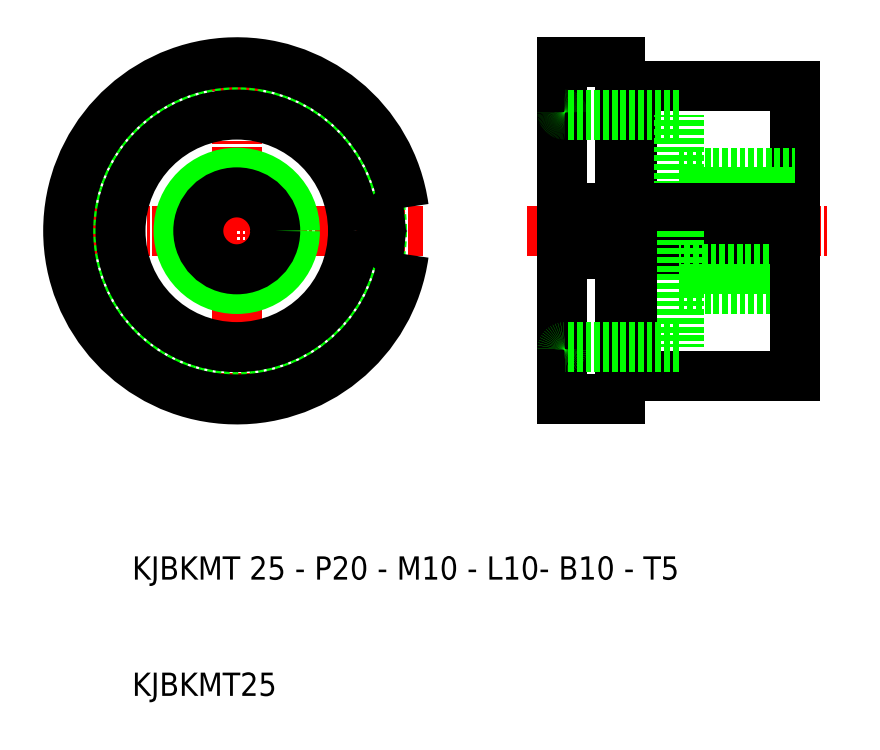
<metadata>
{"format":"dxf","ext":"dxf","renderer":"ezdxf+matplotlib","layout":"modelspace","background":"white","min_lineweight":24,"dpi":150}
</metadata>
<code>
0
SECTION
2
ENTITIES
0
LINE
8
CENTER
10
19
20
34
30
0
11
19
21
66
31
0
0
LINE
8
0
10
53
20
62.2
30
0
11
53
21
50
31
0
0
LINE
8
0
10
52
20
62.2
30
0
11
52
21
50
31
0
0
LINE
8
0
10
47
20
64.5
30
0
11
47
21
50
31
0
0
LINE
8
0
10
67
20
50
30
0
11
67
21
62.5
31
0
0
TEXT
8
0
10
10
20
10
30
0
40
2
1
KJBKMT25
0
TEXT
8
0
10
10
20
20
30
0
40
2
1
KJBKMT 25 - P20 - M10 - L10- B10 - T5
0
LINE
8
CENTER
10
35
20
50
30
0
11
3
21
50
31
0
0
LINE
8
CENTER
10
44
20
50
30
0
11
70
21
50
31
0
0
LINE
8
0
10
67
20
53.3
30
0
11
57
21
53.3
31
0
0
LINE
8
0
10
57
20
55
30
0
11
67
21
55
31
0
0
LINE
8
0
10
67
20
62.5
30
0
11
53
21
62.5
31
0
0
LINE
8
0
10
52
20
64.5
30
0
11
47
21
64.5
31
0
0
LINE
8
0
10
52
20
62.2
30
0
11
52
21
64.5
31
0
0
LINE
8
0
10
53
20
62.3
30
0
11
52
21
62.3
31
0
0
LINE
8
0
10
53
20
62.5
30
0
11
53
21
62.2
31
0
0
CIRCLE
8
0
10
19
20
50
30
0
40
5
0
CIRCLE
8
0
10
19
20
50
30
0
40
3.309
0
LINE
8
0
10
57
20
50
30
0
11
57
21
60
31
0
0
LINE
8
0
10
47
20
51.99
30
0
11
67
21
51.99
31
0
0
CIRCLE
8
0
10
19
20
50
30
0
40
12.5
0
ARC
8
0
10
19
20
50
30
0
40
14.5
50
7.909
51
352.1
0
ARC
8
0
10
33.5
20
50
30
0
40
2
50
93.95
51
266
0
CIRCLE
8
0
10
19
20
50
30
0
40
10
0
LINE
8
0
10
47
20
48.01
30
0
11
67
21
48.01
31
0
0
LINE
8
0
10
57
20
50
30
0
11
57
21
40
31
0
0
LINE
8
0
10
53
20
37.5
30
0
11
53
21
37.8
31
0
0
LINE
8
0
10
53
20
37.7
30
0
11
52
21
37.7
31
0
0
LINE
8
0
10
52
20
37.8
30
0
11
52
21
35.5
31
0
0
LINE
8
0
10
52
20
35.5
30
0
11
47
21
35.5
31
0
0
LINE
8
0
10
67
20
37.5
30
0
11
53
21
37.5
31
0
0
LINE
8
0
10
57
20
45
30
0
11
67
21
45
31
0
0
LINE
8
0
10
67
20
46.7
30
0
11
57
21
46.7
31
0
0
LINE
8
0
10
67
20
50
30
0
11
67
21
37.5
31
0
0
LINE
8
0
10
47
20
35.5
30
0
11
47
21
50
31
0
0
LINE
8
0
10
52
20
37.8
30
0
11
52
21
50
31
0
0
LINE
8
0
10
53
20
37.8
30
0
11
53
21
50
31
0
0
LINE
8
0
10
57
20
60
30
0
11
47.2
21
60
31
0
0
LINE
8
0
10
57
20
40
30
0
11
47.2
21
40
31
0
0
ARC
8
0
10
47.2
20
60.2
30
0
40
0.2
50
180
51
270
0
ARC
8
0
10
47.2
20
39.8
30
0
40
0.2
50
90
51
180
0
ENDSEC
0
EOF

</code>
